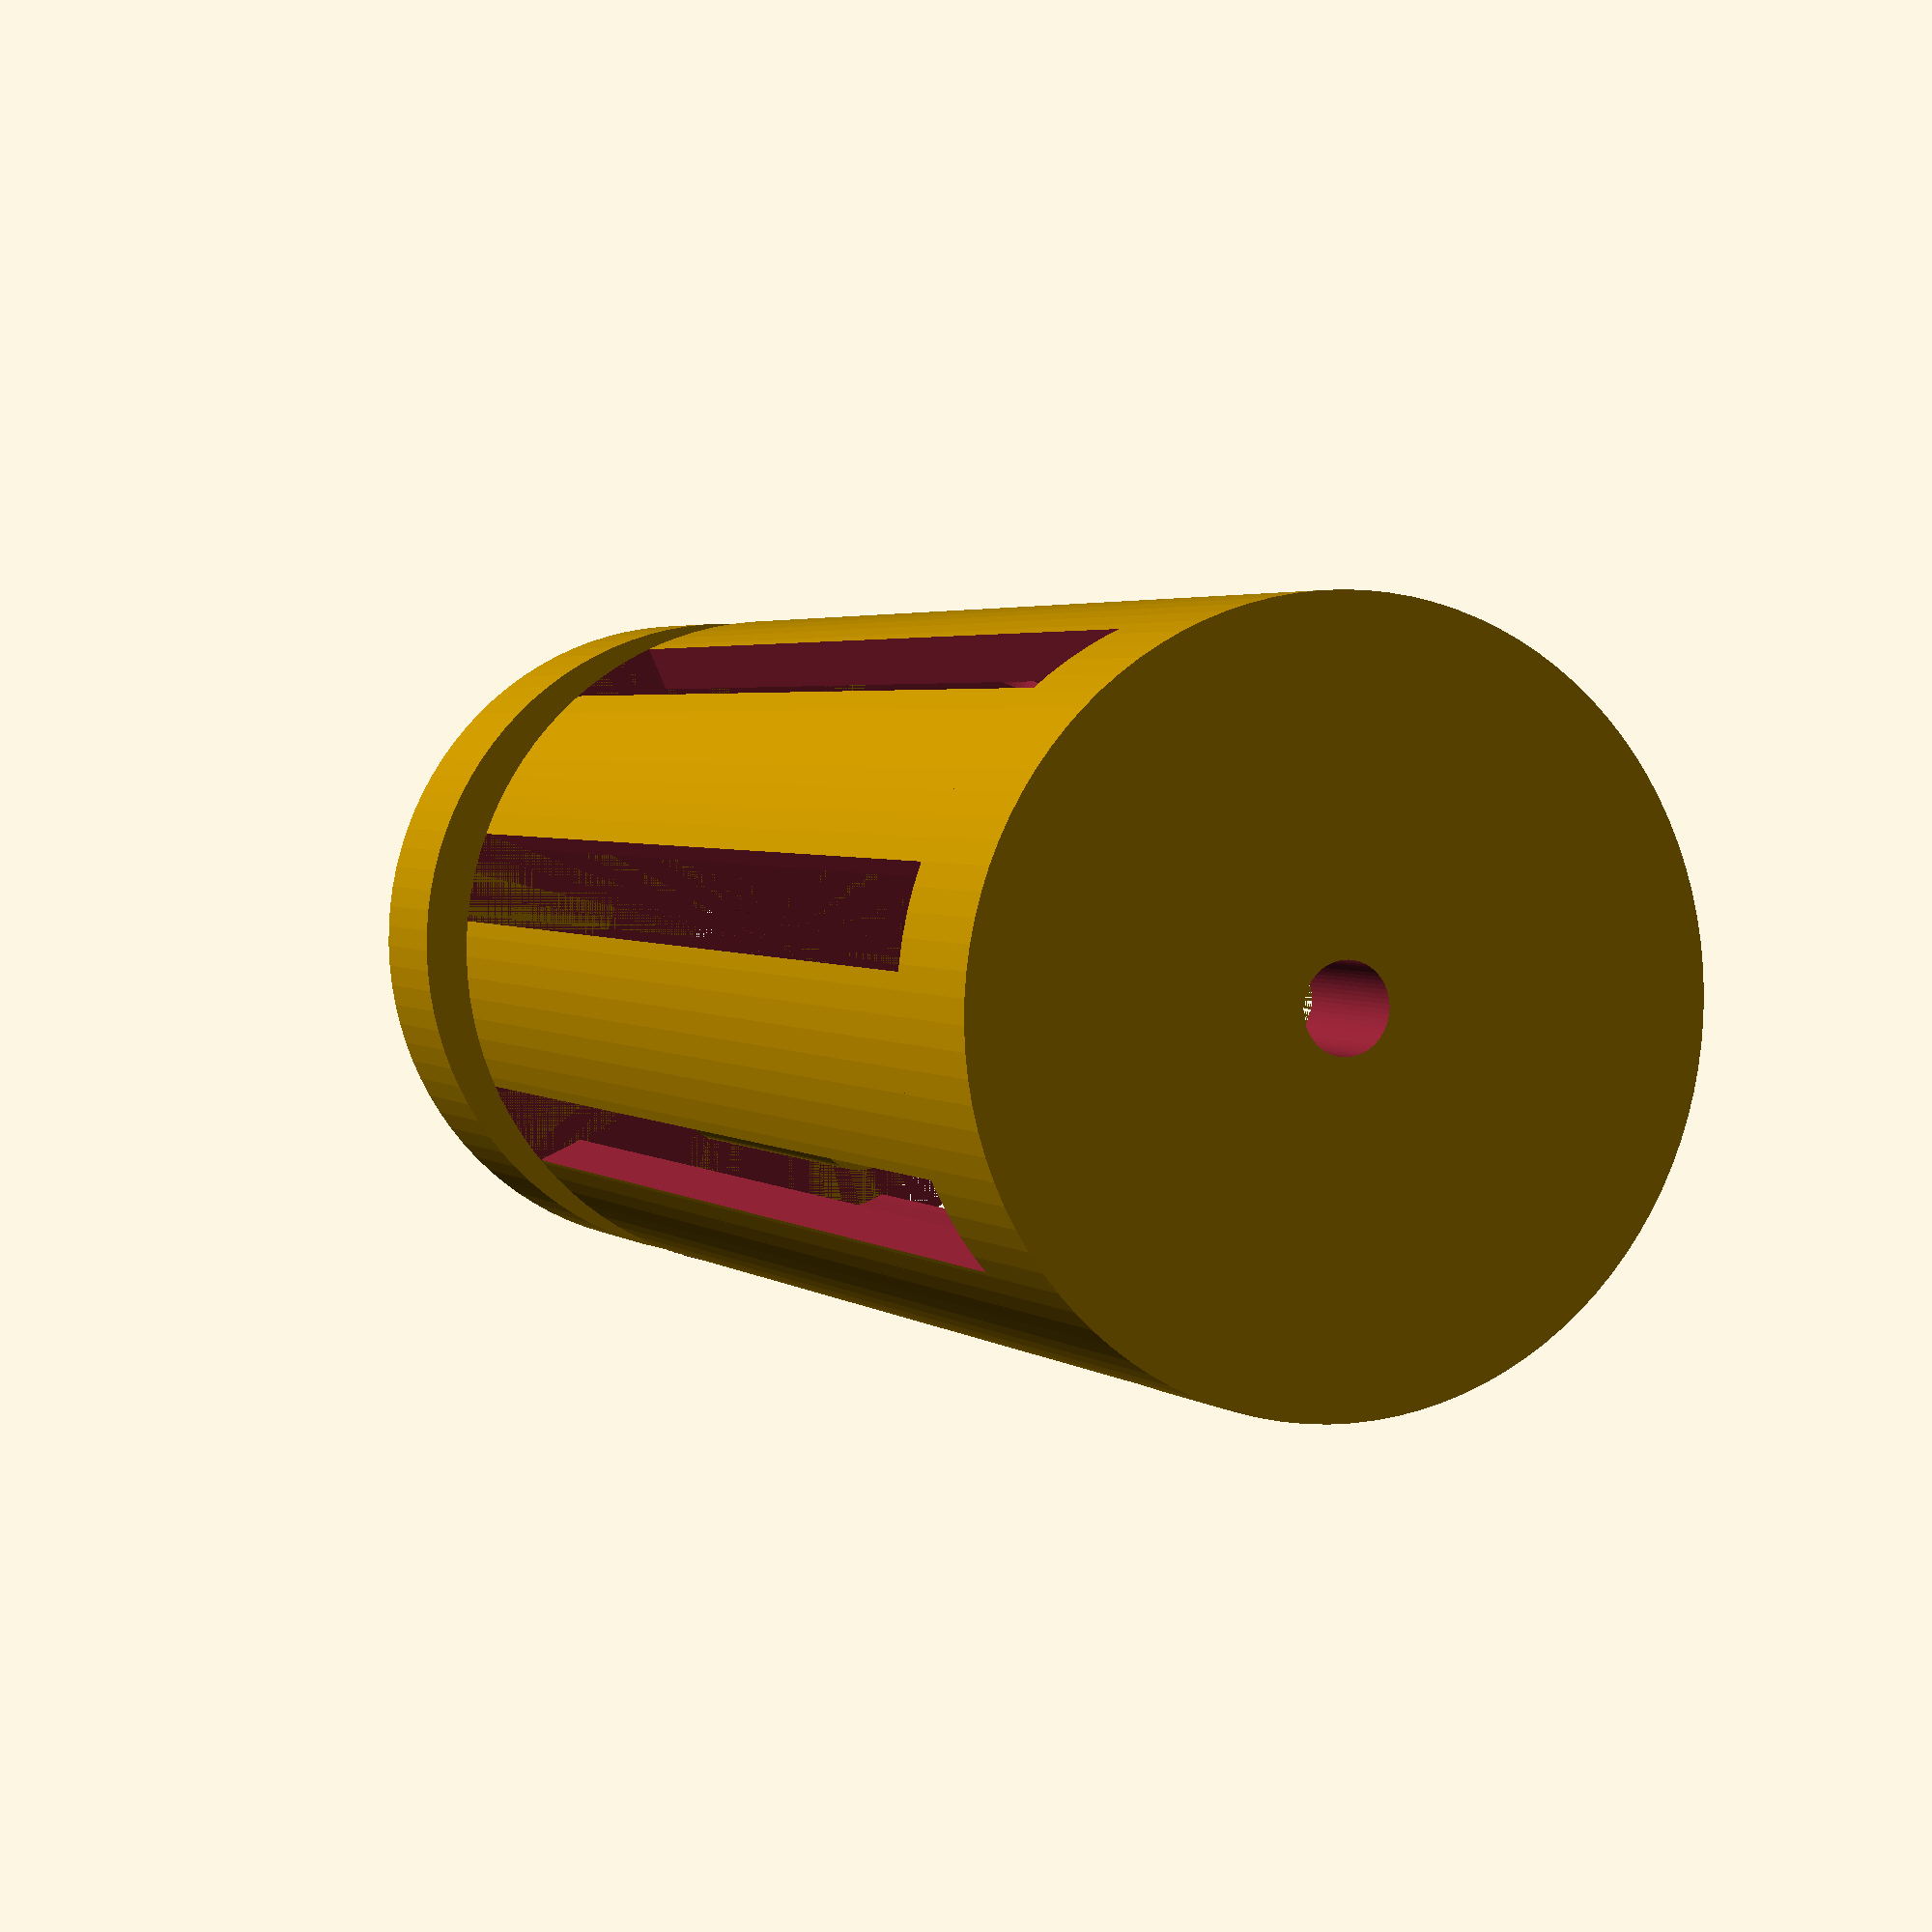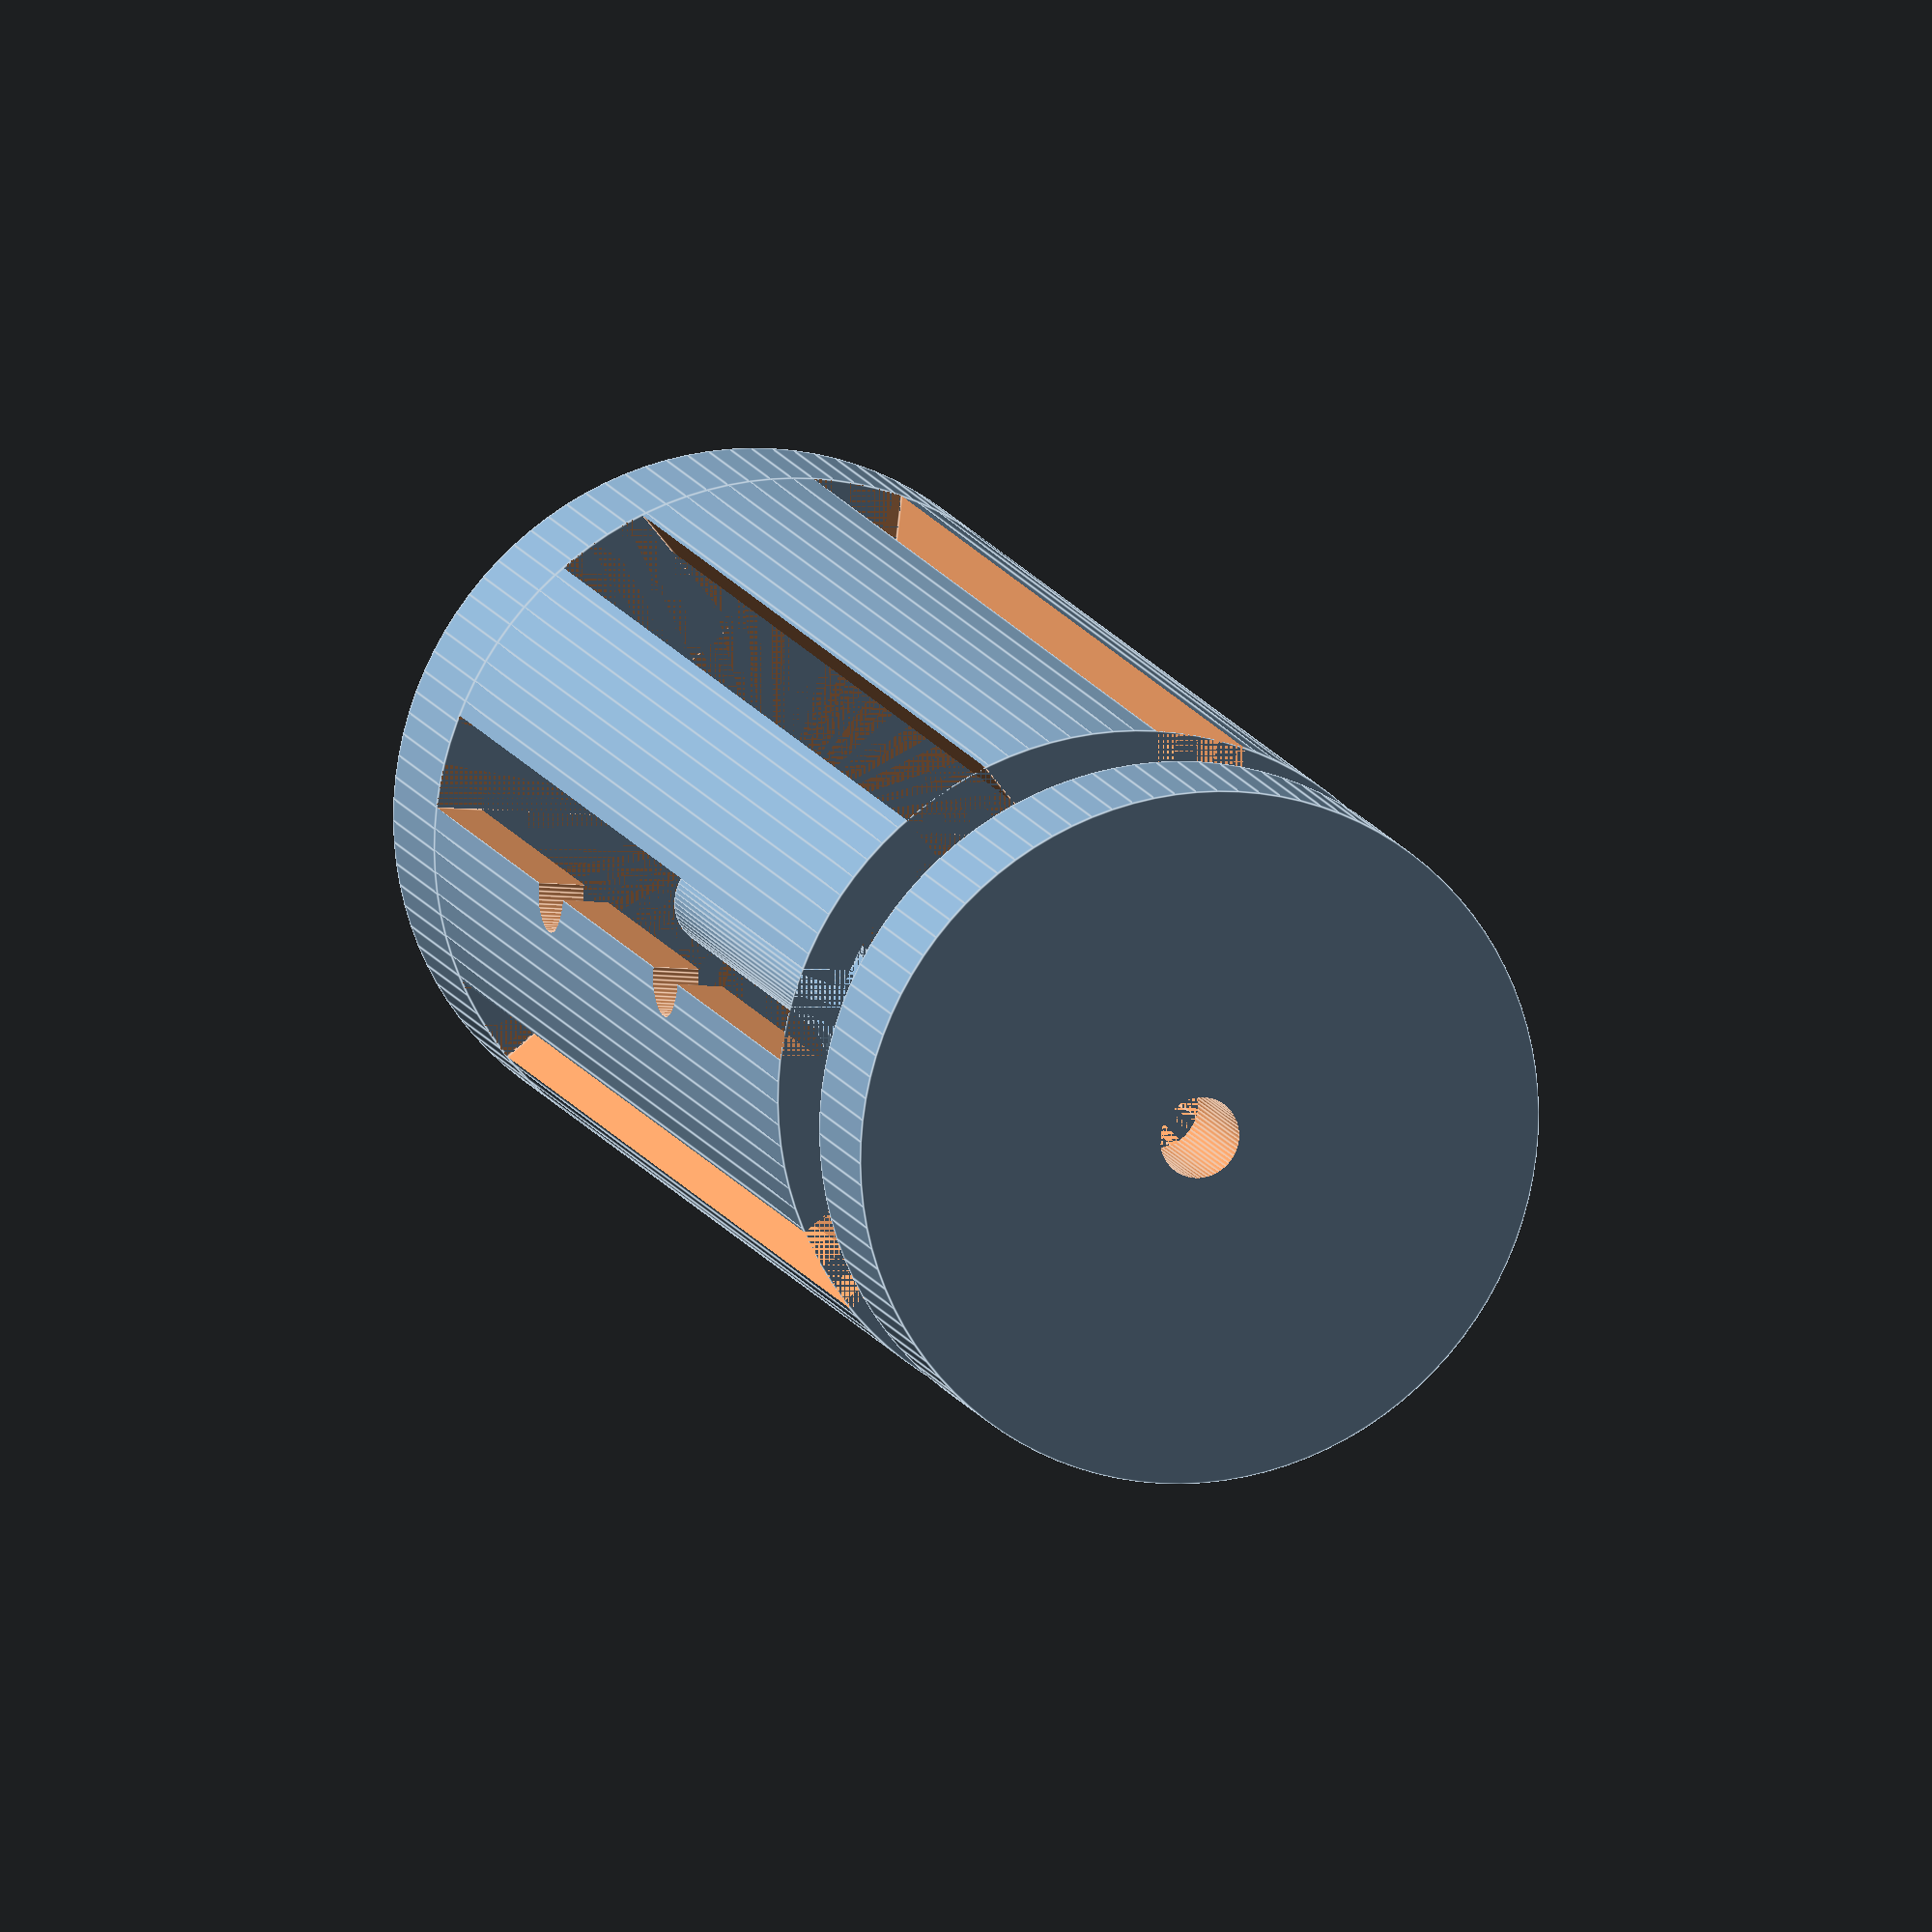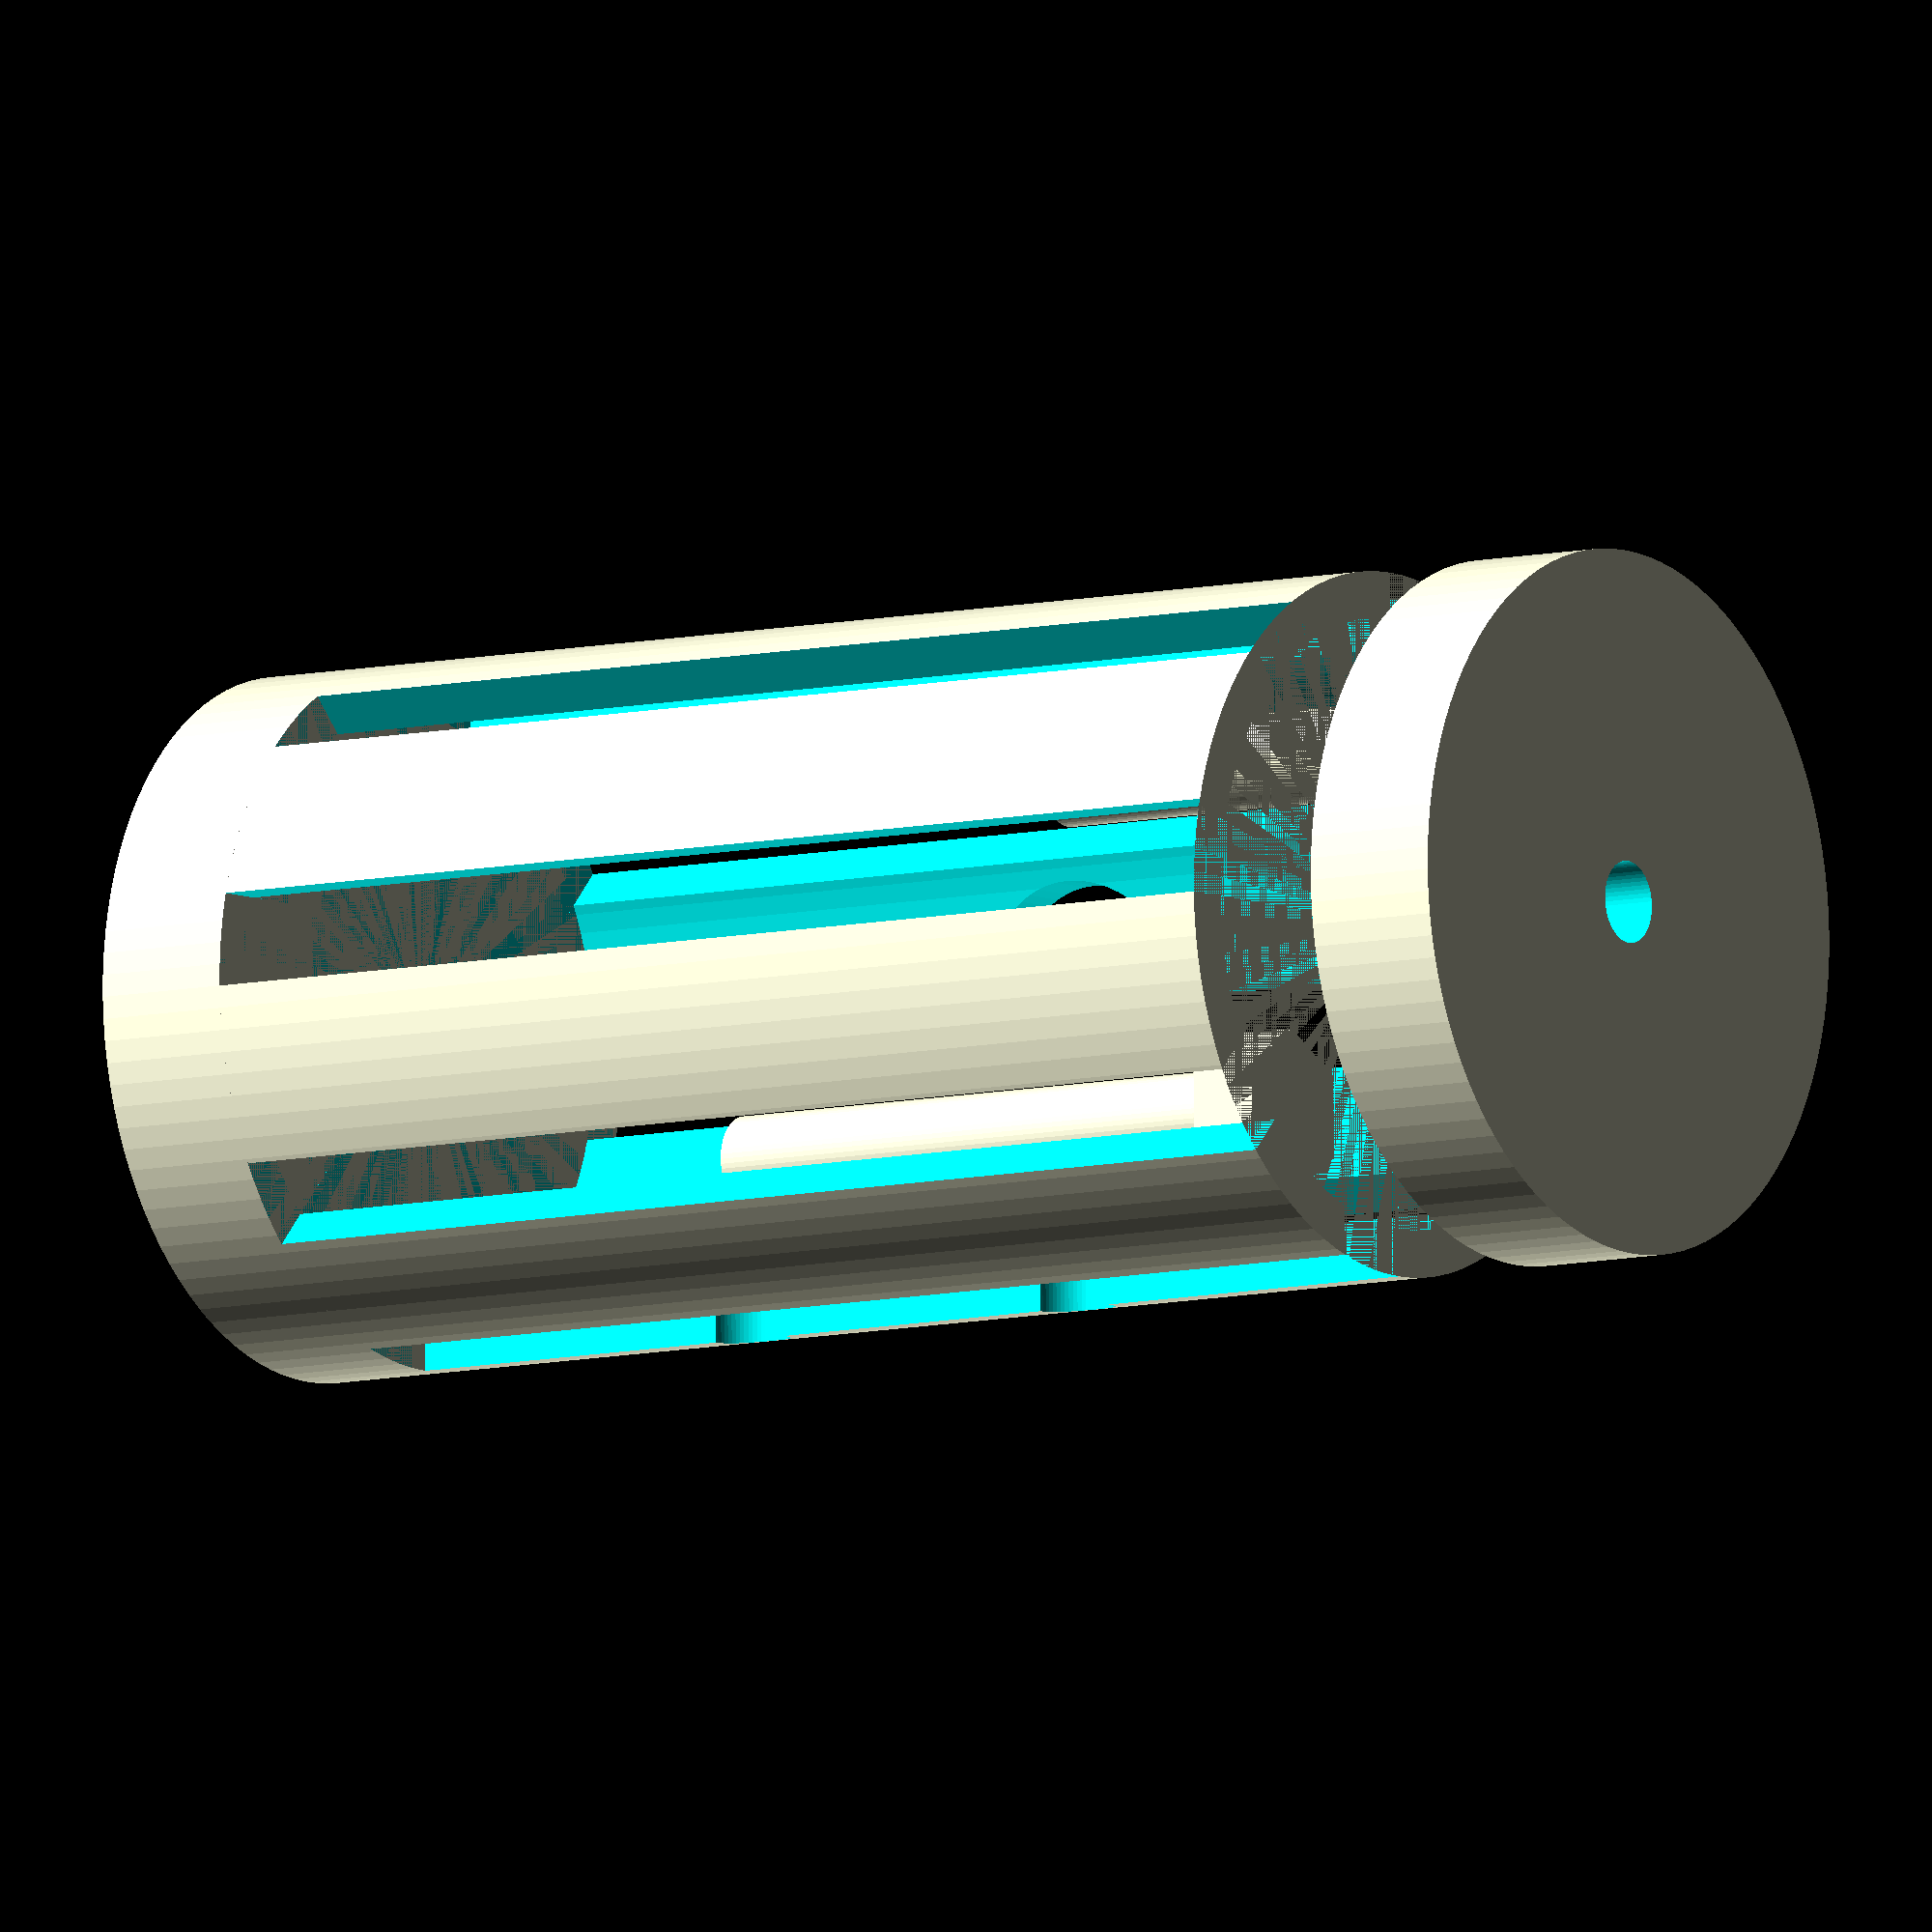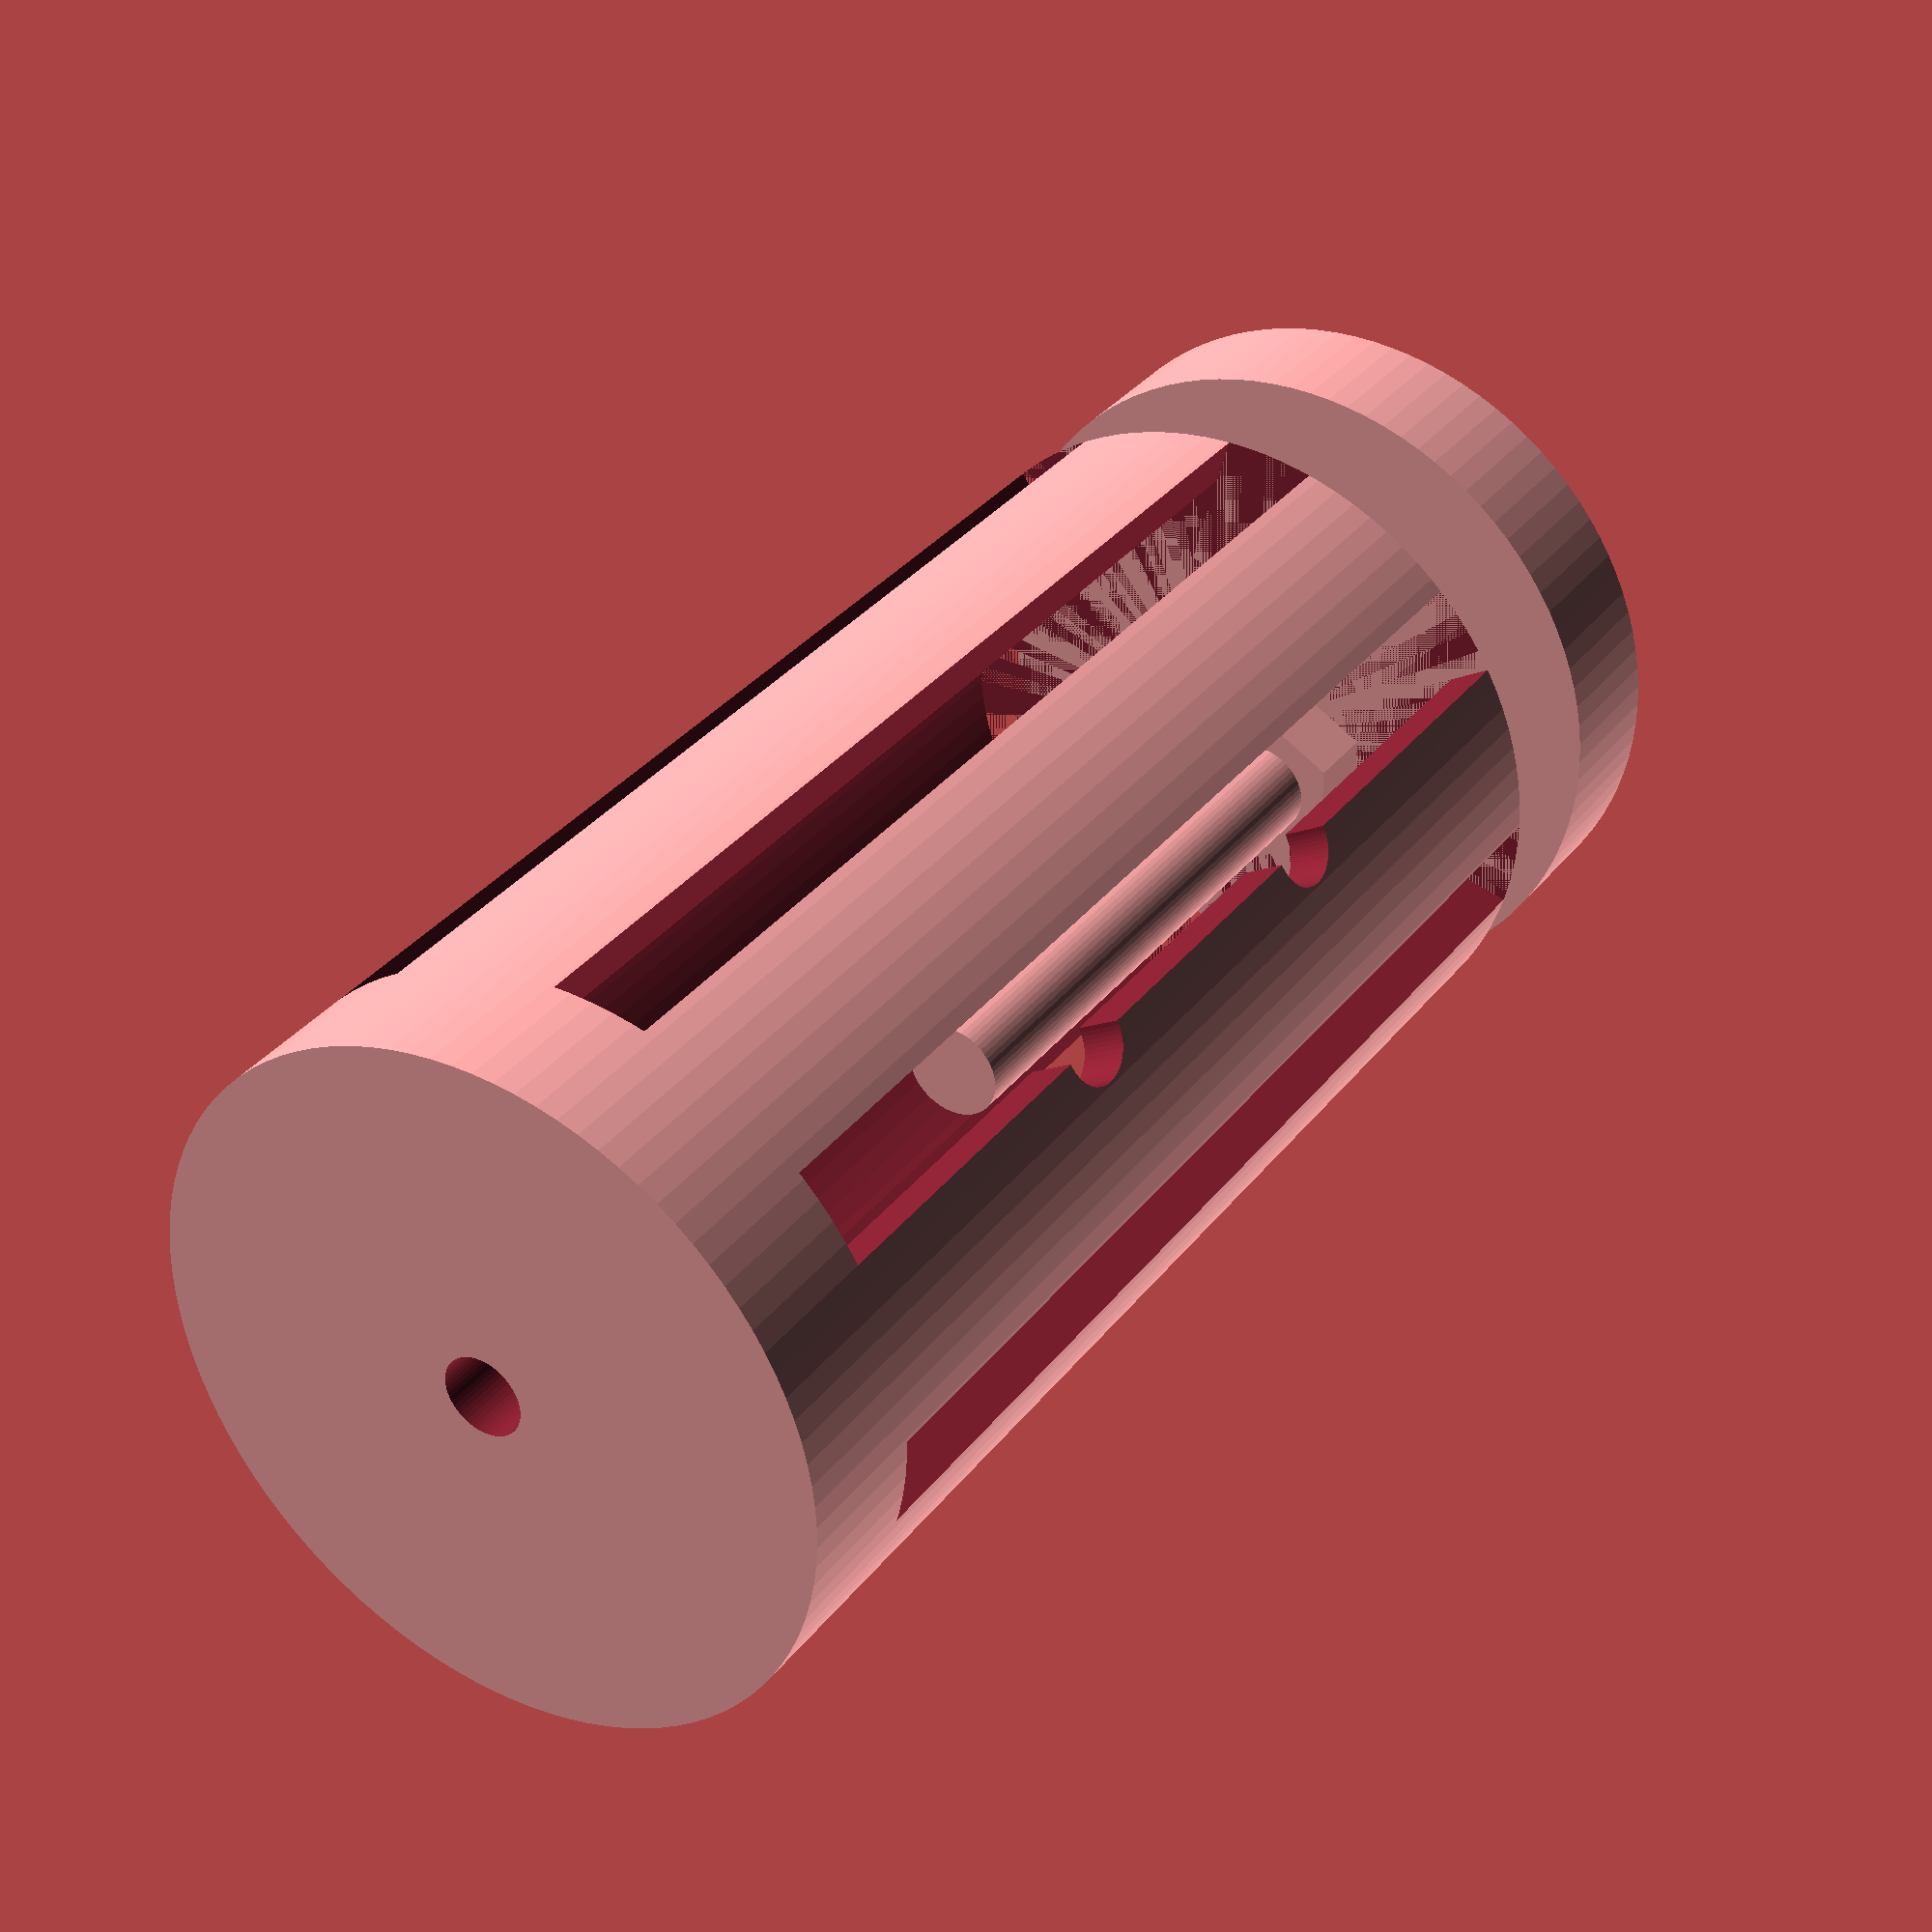
<openscad>

// Parameters
main_body_diameter = 30;
main_body_length = 50;
slot_width = 4;
slot_depth = 12;
slot_count = 8; // Adjusted slot count for more cutouts
thread_hole_diameter = 3.5; // Reduced diameter for threading accuracy
end_cap_diameter = main_body_diameter;
end_cap_thickness = 6; // Adjusted thickness for matching the original model
clamping_bolt_diameter = 4;
clamping_bolt_length = 25;
clamping_bolt_head_diameter = 7; // Adjust slightly for hexagonal head accuracy
clamping_bolt_head_height = 3;
side_hole_connector_diameter = main_body_diameter / 3;
side_hole_connector_length = 10;

// End Cap Module
module end_cap() {
    difference() {
        cylinder(d=end_cap_diameter, h=end_cap_thickness, $fn=100);
        translate([0, 0, -1])
            cylinder(d=thread_hole_diameter, h=end_cap_thickness + 2, $fn=60); // Center hole refinement
    }
}

// Main Body Module
module main_body() {
    difference() {
        cylinder(d=main_body_diameter, h=main_body_length, $fn=100);

        // Threaded holes for clamping bolts
        translate([main_body_diameter/4, 0, main_body_length/3])
            rotate([0, 90, 0])
            cylinder(d=thread_hole_diameter, h=main_body_diameter + 2, $fn=60);
        translate([-main_body_diameter/4, 0, main_body_length/1.5])
            rotate([0, 90, 0])
            cylinder(d=thread_hole_diameter, h=main_body_diameter + 2, $fn=60);

        // Side connector hole with detailed features
        translate([0, main_body_diameter/2, main_body_length/2])
            rotate([90, 0, 0])
            cylinder(d=side_hole_connector_diameter, h=side_hole_connector_length, $fn=60);

        // Internally corrected chamber dimensioning
        translate([0, 0, main_body_length/2])
            cylinder(d=main_body_diameter - 4, h=main_body_length, center=true, $fn=100);

        // Slots (evenly spaced and symmetrically aligned)
        for (i = [0 : slot_count - 1]) {
            angle = 360 / slot_count * i;
            rotate([0, 0, angle])
                translate([main_body_diameter/2 - 1, -slot_width/2, main_body_length/2])
                    cube([slot_depth, slot_width, main_body_length], center=true);
        }
    }
}

// Clamping Bolt Module
module clamping_bolt() {
    union() {
        // Shaft with refined threading
        cylinder(d=clamping_bolt_diameter, h=clamping_bolt_length, $fn=60);
        // Head with hexagonal adjustment
        translate([0, 0, clamping_bolt_length])
            cylinder(d=clamping_bolt_head_diameter, h=clamping_bolt_head_height, $fn=6);
    }
}

// Assembly
translate([0, 0, main_body_length + end_cap_thickness])
    end_cap();

main_body();

translate([main_body_diameter/4, 0, main_body_length/3])
    clamping_bolt();
translate([-main_body_diameter/4, 0, main_body_length/1.5])
    clamping_bolt();

translate([0, 0, -end_cap_thickness])
    end_cap();


</openscad>
<views>
elev=357.2 azim=249.4 roll=156.3 proj=p view=solid
elev=347.1 azim=186.7 roll=343.1 proj=o view=edges
elev=188.1 azim=268.7 roll=235.5 proj=o view=wireframe
elev=326.0 azim=210.3 roll=212.1 proj=p view=wireframe
</views>
